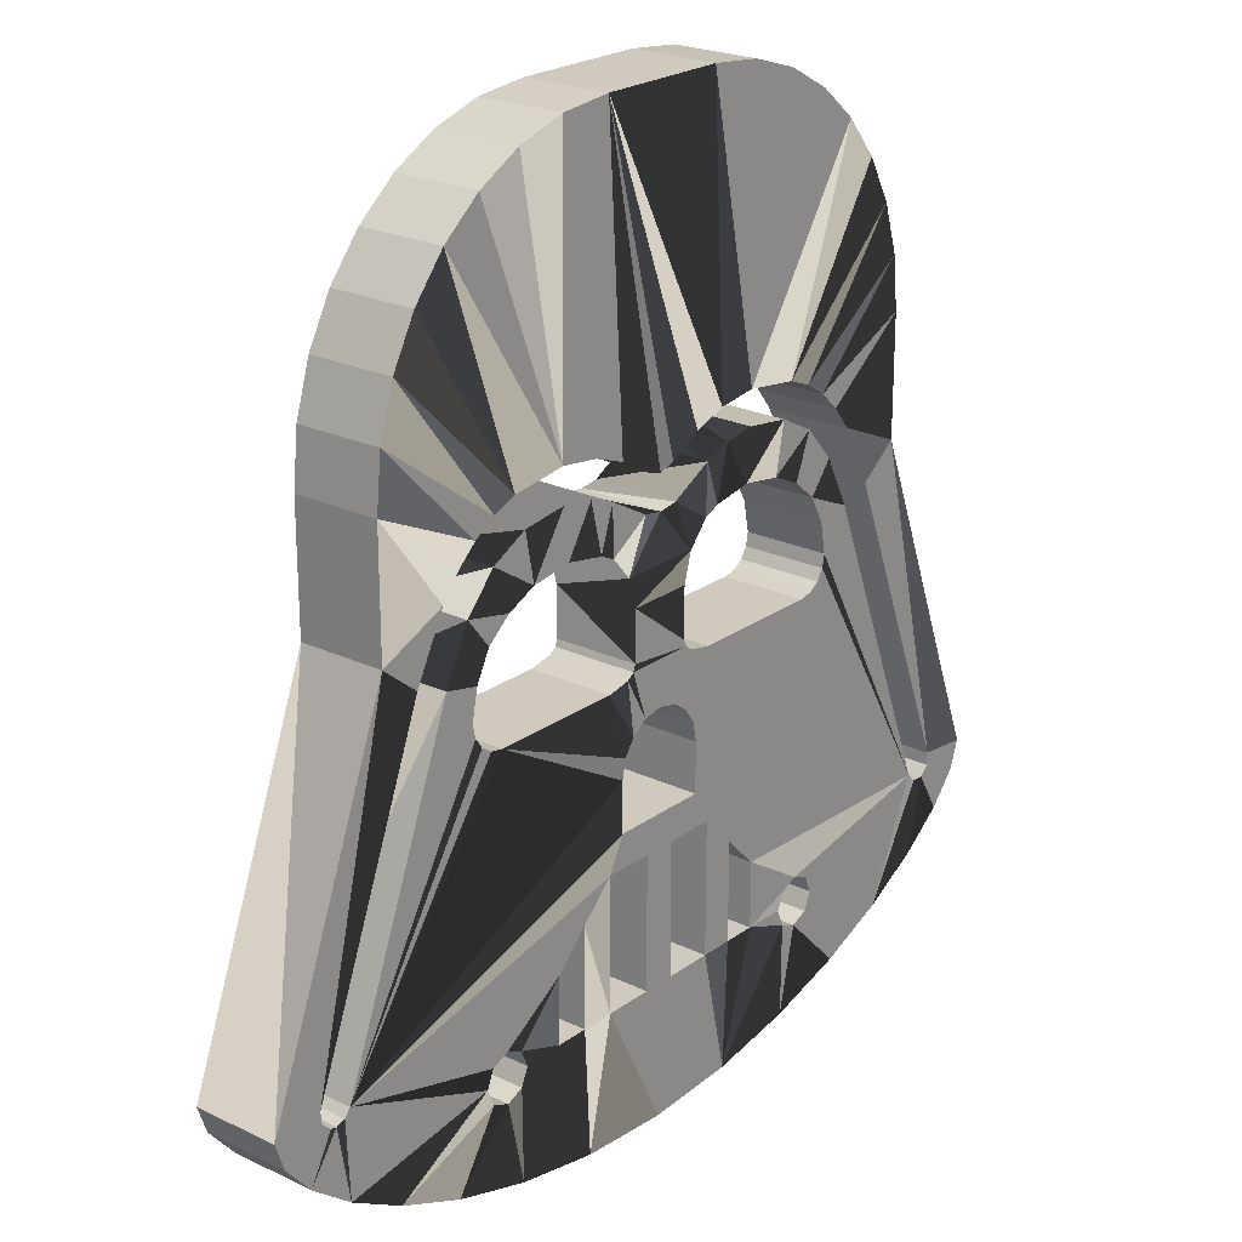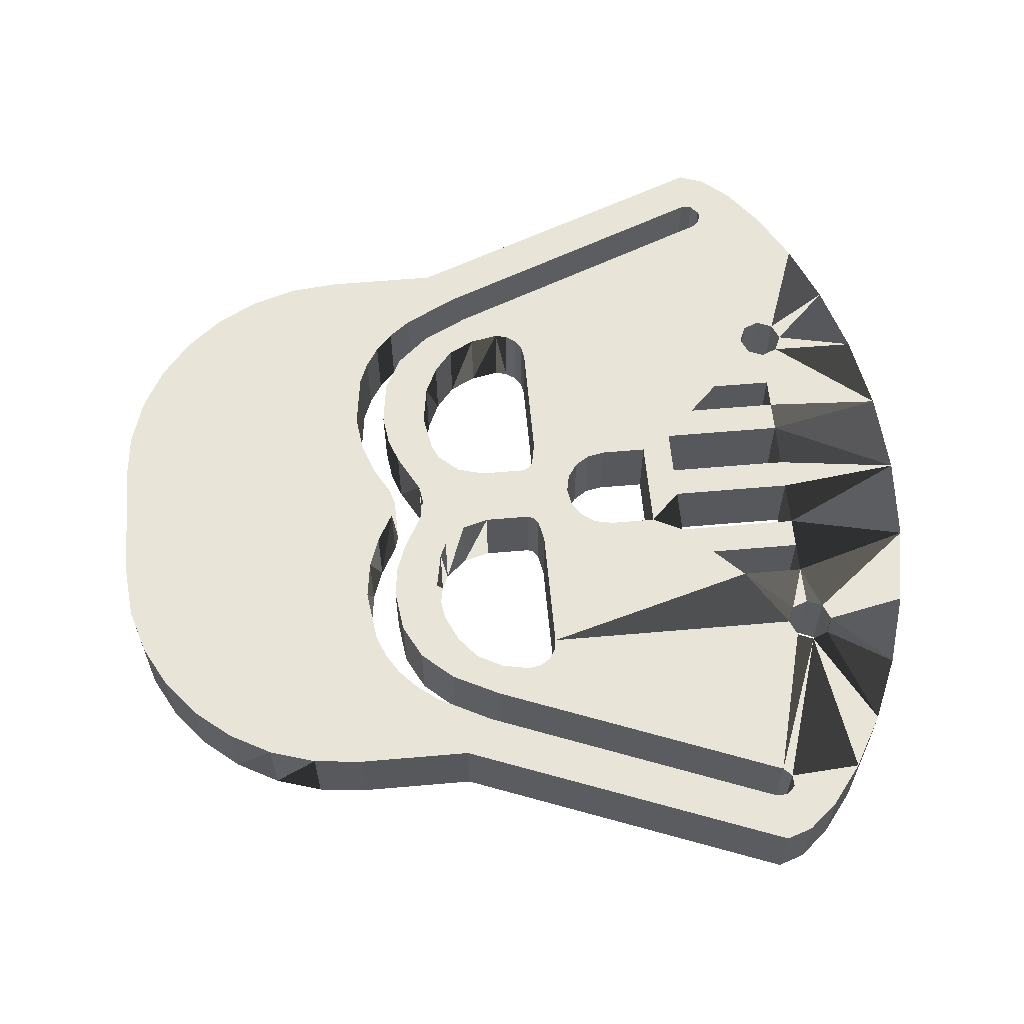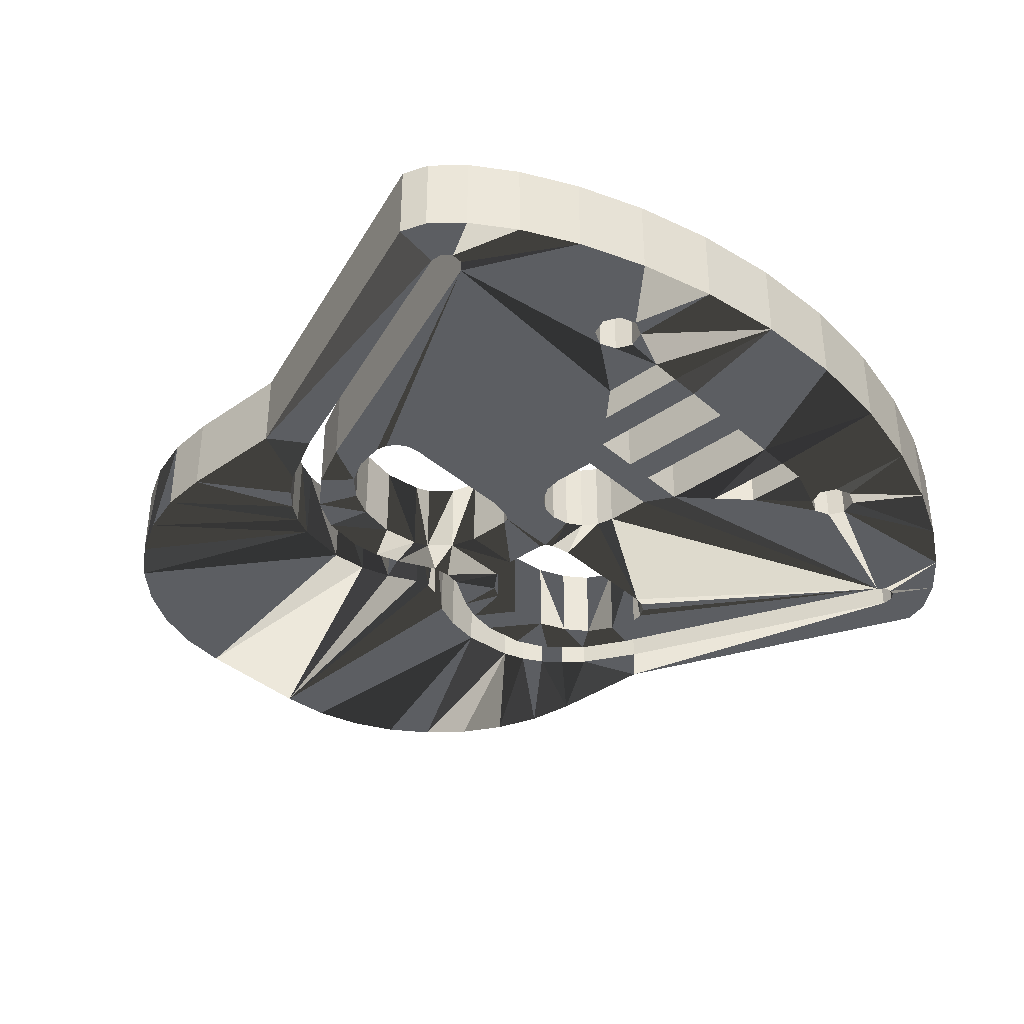
<metadata>
{"format":"obj","ext":"obj","renderer":"f3d","projection":"perspective","resolution":1024,"background":"white","views":[{"elev":22.8,"azim":129.2,"up":"+Y"},{"elev":60.4,"azim":-95.1,"up":"+Z"},{"elev":-37.5,"azim":-48.0,"up":"+Z"}]}
</metadata>
<code>
g default
v -23.06 7.07 -1.05
v -22.29 8.002 -1.05
v -21.36 8.772 -1.05
v -20.3 9.354 -1.05
v -19.12 9.722 -1.05
v -17.85 9.85 -1.05
v -14.72 9.85 -1.05
v -13.45 9.722 -1.05
v -12.27 9.354 -1.05
v -11.21 8.772 -1.05
v -10.28 8.002 -1.05
v -9.512 7.07 -1.05
v -6.489 -7.601 -1.05
v -6.459 -7.31 -1.05
v -6.703 -7.799 -1.05
v -6.85 -7.824 -1.05
v -10.47 1.98 -1.05
v -10.47 1.98 0.95
v -10.93 2.413 0.95
v -10.93 2.413 -1.05
v -7.07 -7.756 -1.05
v -6.148 -8.83 -1.05
v -10.69 0.9568 -1.05
v -10.69 0.9568 0.95
v -7.217 -7.579 -1.05
v -11.41 1.768 -1.05
v -11.41 1.768 0.95
v -5.286 -7.433 -1.05
v -5.509 -8.084 -1.05
v -7.161 -9.613 -1.05
v -14.34 3.026 -1.05
v -15.12 2.746 -1.05
v -9.319 0.0228 -1.05
v -9.319 0.0228 0.95
v -11.45 2.742 -1.05
v -12.03 2.973 -1.05
v -10.08 -0.2462 -1.05
v -10.08 -0.2462 0.95
v -13.38 3.152 -1.05
v -8.439 3.568 -1.05
v -8.932 6.004 -1.05
v -8.567 4.828 -1.05
v -10.9 -0.4262 -1.05
v -10.76 -1.15 -1.05
v -10.76 -1.15 0.95
v -10.9 -0.4262 0.95
v -11.25 0.2428 -1.05
v -11.25 0.2428 0.95
v -8.439 0.7318 -1.05
v -10.05 1.441 -1.05
v -10.84 -1.458 -1.05
v -10.84 -1.458 0.95
v -15.5 -1.541 0.95
v -15.5 -1.541 -1.05
v -11.82 0.7198 0.95
v -11.82 0.7198 -1.05
v -12.53 1.048 0.95
v -12.53 1.048 -1.05
v -13.52 1.197 0.95
v -13.52 1.197 -1.05
v -14.48 1.026 0.95
v -14.48 1.026 -1.05
v -14.84 0.8548 0.95
v -14.84 0.8548 -1.05
v -12.3 2.226 0.95
v -12.3 2.226 -1.05
v -13.4 2.37 -1.05
v -13.4 2.37 0.95
v -15.31 0.3168 0.95
v -15.31 0.3168 -1.05
v -14.18 2.263 -1.05
v -14.18 2.263 0.95
v -14.82 2.028 -1.05
v -14.82 2.028 0.95
v -15.5 -0.3682 0.95
v -15.5 -0.3682 -1.05
v -15.81 1.479 -1.05
v -15.81 1.479 0.95
v -23.64 6.004 -1.05
v -23.64 6.004 0.95
v -24.01 4.828 -1.05
v -24.01 4.828 0.95
v -17.41 2.746 -1.05
v -17.41 2.746 0.95
v -18.2 3.026 -1.05
v -18.2 3.026 0.95
v -19.15 3.152 -1.05
v -19.15 3.152 0.95
v -20.48 2.973 -1.05
v -20.48 2.973 0.95
v -21.06 2.742 -1.05
v -21.06 2.742 0.95
v -16.27 1.411 -1.05
v -16.27 1.411 0.95
v -16.26 2.211 -1.05
v -16.26 2.211 0.95
v -16.65 2.321 0.95
v -16.65 2.321 -1.05
v -15.87 2.321 -1.05
v -16.73 1.479 -1.05
v -15.87 2.321 0.95
v -17.7 0.8548 -1.05
v -16.73 1.479 0.95
v -18.07 1.026 -1.05
v -19.02 1.197 -1.05
v -17.74 2.028 -1.05
v -17.74 2.028 0.95
v -18.38 2.263 -1.05
v -18.38 2.263 0.95
v -19.15 2.37 -1.05
v -17.04 -0.3682 -1.05
v -17.24 0.3168 -1.05
v -19.15 2.37 0.95
v -17.04 -1.541 -1.05
v -17.7 0.8548 0.95
v -18.07 1.026 0.95
v -20.02 1.048 -1.05
v -19.02 1.197 0.95
v -20.73 0.7198 -1.05
v -21.58 2.413 -1.05
v -22.05 1.98 -1.05
v -17.04 -0.3682 0.95
v -17.24 0.3168 0.95
v -22.47 1.441 -1.05
v -15.89 -8.997 0.95
v -16.68 -8.997 0.95
v -17.85 -8.997 0.95
v -18.63 -8.997 0.95
v -19.41 -8.997 0.95
v -21.86 0.9468 -1.05
v -21.14 1.765 -1.05
v -19.41 -7.433 0.95
v -18.63 -6.65 0.95
v -20.25 2.226 -1.05
v -21.3 0.2428 -1.05
v -21.64 -0.4072 -1.05
v -21.79 -1.15 -1.05
v -17.85 -5.868 0.95
v -16.68 -5.868 0.95
v -15.89 -5.868 0.95
v -21 -9.608 0.95
v -21.42 -9.434 0.95
v -22.47 -0.2702 -1.05
v -21.73 -1.458 -1.05
v -21.59 -9.021 0.95
v -21.42 -8.609 0.95
v -21 -8.435 0.95
v -23.2 0.0228 -1.05
v -20.42 -9.021 0.95
v -20.59 -9.434 0.95
v -15.28 -1.819 -1.05
v -14.72 -1.932 -1.05
v -20.59 -8.609 0.95
v -15.44 -1.695 -1.05
v -11.57 -1.932 -1.05
v -20.42 -9.021 -1.05
v -11.01 -1.706 -1.05
v -20.59 -8.609 -1.05
v -11.26 -1.872 -1.05
v -21 -8.435 -1.05
v -15.11 -3.912 -1.05
v -15.2 -3.461 -1.05
v -15.45 -3.087 -1.05
v -15.82 -2.833 -1.05
v -16.29 -12.15 -1.05
v -18.51 -12.01 -1.05
v -20.57 -11.63 -1.05
v -22.44 -11.07 -1.05
v -15.11 -5.086 -1.05
v -8.503 -10.38 -1.05
v -10.13 -11.07 -1.05
v -12 -11.63 -1.05
v -14.07 -12.01 -1.05
v -24.13 0.7318 -1.05
v -24.13 3.568 -1.05
v -11.98 -9.434 -1.05
v -11.57 -9.608 -1.05
v -25.33 -7.604 -1.05
v -12.15 -9.021 -1.05
v -11.57 -8.435 -1.05
v -11.98 -8.609 -1.05
v -26.06 -7.31 -1.05
v -13.91 -8.997 -1.05
v -13.13 -8.997 -1.05
v -25.54 -7.814 -1.05
v -25.84 -7.824 -1.05
v -25.41 -9.613 -1.05
v -26.05 -7.613 -1.05
v -14.72 -8.997 -1.05
v -24.07 -10.38 -1.05
v -17.04 -1.541 0.95
v -11.15 -9.434 -1.05
v -10.98 -9.021 -1.05
v -12 -11.63 0.95
v -10.13 -11.07 0.95
v -8.503 -10.38 0.95
v -11.15 -8.609 -1.05
v -13.13 -7.433 -1.05
v -22.44 -11.07 0.95
v -20.57 -11.63 0.95
v -18.51 -12.01 0.95
v -16.29 -12.15 0.95
v -14.07 -12.01 0.95
v -24.13 3.568 0.95
v -24.13 0.7318 0.95
v -13.91 -6.65 -1.05
v -25.33 -7.604 0.95
v -14.72 -5.868 -1.05
v -26.06 -7.31 0.95
v -16.29 -2.739 -1.05
v -25.54 -7.814 0.95
v -17.46 -5.086 -1.05
v -25.84 -7.824 0.95
v -16.74 -2.829 -1.05
v -26.05 -7.613 0.95
v -25.41 -9.613 0.95
v -24.07 -10.38 0.95
v -17.11 -3.078 -1.05
v -27.29 -7.433 0.95
v -27.06 -8.084 0.95
v -26.42 -8.83 0.95
v -17.36 -3.451 -1.05
v -19.12 9.722 0.95
v -17.85 9.85 0.95
v -17.1 -1.695 -1.05
v -20.3 9.354 0.95
v -17.27 -1.819 -1.05
v -21.36 8.772 0.95
v -17.46 -3.912 -1.05
v -22.29 8.002 0.95
v -17.83 -1.932 -1.05
v -23.06 7.07 0.95
v -21.31 -1.872 -1.05
v -21 -1.932 -1.05
v -21.56 -1.706 -1.05
v -11.21 8.772 0.95
v -12.27 9.354 0.95
v -13.45 9.722 0.95
v -14.72 9.85 0.95
v -9.512 7.07 0.95
v -16.29 -2.739 0.95
v -16.74 -2.829 0.95
v -10.28 8.002 0.95
v -17.11 -3.078 0.95
v -17.36 -3.451 0.95
v -6.148 -8.83 0.95
v -17.46 -3.912 0.95
v -5.509 -8.084 0.95
v -17.1 -1.695 0.95
v -5.286 -7.433 0.95
v -6.489 -7.601 0.95
v -6.459 -7.31 0.95
v -17.27 -1.819 0.95
v -6.703 -7.799 0.95
v -6.85 -7.824 0.95
v -17.46 -5.086 0.95
v -7.07 -7.756 0.95
v -17.83 -1.932 0.95
v -20.02 1.048 0.95
v -20.73 0.7198 0.95
v -21.31 -1.872 0.95
v -21 -1.932 0.95
v -22.05 1.98 0.95
v -21.58 2.413 0.95
v -21.56 -1.706 0.95
v -22.47 1.441 0.95
v -20.25 2.226 0.95
v -21.14 1.765 0.95
v -21.86 0.9468 0.95
v -21.64 -0.4072 0.95
v -21.3 0.2428 0.95
v -21.79 -1.15 0.95
v -18.63 -6.65 -1.05
v -18.63 -8.997 -1.05
v -17.85 -8.997 -1.05
v -17.85 -5.868 -1.05
v -22.47 -0.2702 0.95
v -16.68 -5.868 -1.05
v -16.68 -8.997 -1.05
v -21.73 -1.458 0.95
v -15.89 -8.997 -1.05
v -15.89 -5.868 -1.05
v -19.41 -8.997 -1.05
v -23.2 0.0228 0.95
v -19.41 -7.433 -1.05
v -14.72 -1.932 0.95
v -15.28 -1.819 0.95
v -15.44 -1.695 0.95
v -21 -9.608 -1.05
v -21.42 -9.434 -1.05
v -11.57 -1.932 0.95
v -21.59 -9.021 -1.05
v -11.01 -1.706 0.95
v -21.42 -8.609 -1.05
v -11.26 -1.872 0.95
v -15.2 -3.461 0.95
v -15.11 -3.912 0.95
v -15.45 -3.087 0.95
v -20.59 -9.434 -1.05
v -15.82 -2.833 0.95
v -15.11 -5.086 0.95
v -11.57 -9.608 0.95
v -11.98 -9.434 0.95
v -12.15 -9.021 0.95
v -11.98 -8.609 0.95
v -11.57 -8.435 0.95
v -13.13 -8.997 0.95
v -13.91 -8.997 0.95
v -14.72 -8.997 0.95
v -10.98 -9.021 0.95
v -11.15 -9.434 0.95
v -11.15 -8.609 0.95
v -13.13 -7.433 0.95
v -13.91 -6.65 0.95
v -14.72 -5.868 0.95
v -26.42 -8.83 -1.05
v -27.06 -8.084 -1.05
v -27.29 -7.433 -1.05
v -7.217 -7.579 0.95
v -7.161 -9.613 0.95
v -14.34 3.026 0.95
v -15.12 2.746 0.95
v -11.45 2.742 0.95
v -12.03 2.973 0.95
v -13.38 3.152 0.95
v -8.439 3.568 0.95
v -8.932 6.004 0.95
v -8.567 4.828 0.95
v -8.439 0.7318 0.95
v -10.05 1.441 0.95
g darth_vader:Mesh
f 6 87 5
f 4 5 87
f 3 4 87
f 2 3 87
f 7 85 6
f 8 39 7
f 9 39 8
f 10 39 9
f 11 39 10
f 14 28 13
f 15 13 22
f 17 18 19
f 17 19 20
f 16 15 22
f 22 30 16
f 21 16 30
f 30 193 21
f 26 27 24
f 26 24 23
f 22 13 29
f 29 13 28
f 329 250 28
f 36 41 35
f 38 319 37
f 39 11 36
f 43 44 45
f 43 45 46
f 40 20 42
f 41 42 35
f 12 41 36
f 31 7 39
f 32 7 31
f 87 6 85
f 12 36 11
f 47 43 46
f 47 46 48
f 40 49 50
f 37 23 38
f 24 38 23
f 45 44 51
f 45 51 52
f 17 40 50
f 47 56 23
f 20 40 17
f 35 42 20
f 56 55 57
f 56 57 58
f 33 50 49
f 28 14 49
f 33 49 14
f 58 57 59
f 58 59 60
f 60 59 61
f 60 61 62
f 65 27 66
f 26 66 27
f 43 47 37
f 23 37 47
f 62 61 63
f 62 63 64
f 37 44 43
f 37 25 44
f 65 66 67
f 65 67 68
f 51 44 25
f 64 63 69
f 64 69 70
f 66 26 58
f 72 68 71
f 67 71 68
f 60 67 58
f 71 73 74
f 71 74 72
f 73 71 62
f 56 58 26
f 23 56 26
f 66 58 67
f 64 73 62
f 75 53 54
f 75 54 76
f 70 69 75
f 70 75 76
f 67 60 71
f 60 62 71
f 73 77 78
f 73 78 74
f 1 79 80
f 79 81 82
f 79 82 80
f 73 64 77
f 77 64 70
f 97 84 83
f 85 7 83
f 83 7 98
f 83 84 86
f 83 86 85
f 85 86 88
f 85 88 87
f 87 88 90
f 87 90 89
f 91 79 89
f 1 2 89
f 89 90 92
f 89 92 91
f 87 89 2
f 81 79 91
f 1 89 79
f 94 78 93
f 77 93 78
f 70 93 77
f 95 96 97
f 95 97 98
f 32 99 7
f 98 7 95
f 99 95 7
f 97 83 98
f 101 99 32
f 101 96 95
f 101 95 99
f 94 93 100
f 94 100 103
f 106 100 102
f 104 106 102
f 103 100 106
f 105 108 104
f 112 102 100
f 100 93 112
f 93 70 112
f 103 106 107
f 106 108 109
f 106 109 107
f 110 108 105
f 106 104 108
f 108 110 113
f 108 113 109
f 70 76 112
f 123 115 102
f 102 115 116
f 102 116 104
f 111 112 76
f 114 111 76
f 117 134 105
f 104 116 118
f 104 118 105
f 119 131 117
f 112 111 122
f 112 122 123
f 102 112 123
f 175 81 120
f 175 120 121
f 121 124 175
f 127 128 201
f 128 129 201
f 110 105 134
f 131 134 117
f 130 131 119
f 133 262 132
f 137 143 136
f 139 256 138
f 140 256 139
f 135 136 143
f 143 130 135
f 119 135 130
f 144 178 137
f 145 217 142
f 146 207 145
f 211 216 145
f 200 201 150
f 141 200 150
f 153 149 129
f 149 150 129
f 153 132 147
f 129 132 153
f 132 262 147
f 154 225 54
f 152 163 151
f 154 151 164
f 25 157 51
f 158 283 156
f 178 285 160
f 164 151 163
f 163 152 162
f 155 162 152
f 169 161 25
f 162 155 161
f 25 161 155
f 25 155 159
f 159 157 25
f 168 289 167
f 167 299 166
f 166 299 283
f 283 274 166
f 274 275 166
f 184 176 173
f 171 172 177
f 183 184 173
f 165 189 173
f 25 208 169
f 91 120 81
f 124 174 175
f 124 148 174
f 182 318 174
f 172 173 176
f 178 190 185
f 198 181 184
f 180 181 198
f 181 179 184
f 176 184 179
f 187 316 186
f 186 185 187
f 187 185 190
f 183 173 189
f 208 206 189
f 206 183 189
f 177 172 176
f 170 171 192
f 193 170 192
f 177 192 171
f 197 25 193
f 30 170 193
f 196 311 195
f 194 195 302
f 126 127 202
f 309 203 308
f 129 150 201
f 141 142 199
f 217 199 142
f 199 200 141
f 201 202 127
f 309 125 202
f 203 309 202
f 194 303 203
f 198 25 180
f 197 180 25
f 206 25 198
f 25 21 193
f 208 25 206
f 211 145 207
f 262 261 147
f 221 216 213
f 214 225 210
f 215 221 213
f 211 213 216
f 217 145 216
f 164 210 154
f 76 54 114
f 210 225 154
f 221 215 220
f 219 220 215
f 219 215 209
f 218 227 214
f 6 5 223
f 6 223 224
f 114 54 225
f 5 4 226
f 5 226 223
f 225 214 227
f 4 3 228
f 4 228 226
f 222 231 218
f 227 218 231
f 229 212 178
f 3 2 230
f 3 230 228
f 2 1 232
f 2 232 230
f 178 234 229
f 208 282 169
f 1 80 232
f 236 10 9
f 236 9 237
f 9 8 238
f 9 238 237
f 143 137 178
f 178 144 235
f 233 178 235
f 8 7 239
f 8 239 238
f 210 241 242
f 210 242 214
f 11 243 240
f 11 240 12
f 214 242 244
f 214 244 218
f 11 10 236
f 11 236 243
f 218 244 245
f 218 245 222
f 222 245 247
f 222 247 229
f 246 22 29
f 246 29 248
f 29 28 250
f 29 250 248
f 114 225 249
f 14 13 251
f 14 251 252
f 249 225 227
f 249 227 253
f 251 13 15
f 251 15 254
f 253 227 231
f 253 231 258
f 254 15 16
f 254 16 255
f 229 247 256
f 229 256 212
f 255 16 21
f 255 21 257
f 122 191 53
f 234 233 261
f 234 261 262
f 261 233 235
f 261 235 265
f 265 235 144
f 204 205 266
f 263 204 266
f 143 178 277
f 264 204 263
f 80 82 92
f 262 258 234
f 231 234 258
f 269 260 268
f 260 259 268
f 267 268 259
f 259 118 267
f 178 207 277
f 148 209 182
f 273 274 128
f 273 128 133
f 269 277 271
f 260 269 271
f 138 127 275
f 138 275 276
f 278 279 126
f 278 126 139
f 270 277 272
f 270 271 277
f 266 205 284
f 140 125 281
f 140 281 282
f 280 272 207
f 277 207 272
f 128 274 283
f 128 283 129
f 126 279 275
f 126 275 127
f 189 281 125
f 219 209 205
f 273 133 132
f 273 132 285
f 285 132 129
f 285 129 283
f 278 139 138
f 278 138 276
f 140 282 208
f 289 290 142
f 289 142 141
f 298 296 286
f 286 287 298
f 145 142 290
f 145 290 292
f 147 146 294
f 147 294 160
f 295 319 293
f 294 146 145
f 294 145 292
f 156 299 150
f 156 150 149
f 150 299 289
f 150 289 141
f 298 287 300
f 158 156 149
f 158 149 153
f 158 153 147
f 158 147 160
f 295 291 319
f 301 319 297
f 297 319 291
f 296 297 291
f 291 286 296
f 203 173 172
f 203 172 194
f 140 315 301
f 140 301 256
f 203 202 165
f 203 165 173
f 168 199 217
f 168 217 190
f 166 201 200
f 166 200 167
f 194 302 303
f 304 307 303
f 307 203 303
f 200 199 168
f 200 168 167
f 165 202 201
f 165 201 166
f 171 195 194
f 171 194 172
f 196 170 30
f 305 307 304
f 308 203 307
f 196 195 171
f 196 171 170
f 125 126 202
f 217 216 187
f 217 187 190
f 308 314 309
f 81 175 204
f 81 204 82
f 175 174 205
f 175 205 204
f 196 310 311
f 302 195 311
f 205 174 219
f 306 313 305
f 207 178 185
f 207 185 211
f 307 305 313
f 312 319 306
f 312 310 319
f 196 320 310
f 211 185 186
f 211 186 213
f 309 314 315
f 215 213 186
f 215 186 188
f 216 221 187
f 314 313 319
f 313 306 319
f 315 314 319
f 301 315 319
f 182 209 215
f 182 215 188
f 287 288 300
f 221 316 187
f 220 317 316
f 220 316 221
f 174 318 219
f 219 318 317
f 219 317 220
f 241 288 249
f 300 288 241
f 288 53 249
f 242 241 249
f 178 233 234
f 231 222 234
f 222 229 234
f 174 148 182
f 249 253 242
f 244 242 253
f 274 273 275
f 276 275 273
f 245 244 258
f 253 258 244
f 282 281 279
f 282 279 278
f 247 262 256
f 256 262 138
f 247 245 262
f 258 262 245
f 165 166 275
f 279 165 275
f 281 165 279
f 189 165 281
f 158 160 285
f 285 283 158
f 265 280 207
f 278 276 212
f 178 212 276
f 273 178 276
f 273 285 178
f 282 278 212
f 212 169 282
f 133 138 262
f 207 146 261
f 265 207 261
f 146 147 261
f 168 190 290
f 289 168 290
f 284 205 209
f 133 128 127
f 133 127 138
f 178 160 294
f 292 178 294
f 290 190 292
f 178 292 190
f 139 126 125
f 139 125 140
f 156 283 299
f 182 188 318
f 317 318 188
f 188 186 316
f 317 188 316
f 319 257 21
f 319 21 25
f 239 7 6
f 239 6 224
f 30 22 246
f 226 88 223
f 228 88 226
f 232 90 230
f 80 90 232
f 236 237 325
f 223 88 224
f 237 238 325
f 239 325 238
f 224 321 239
f 30 320 196
f 246 320 30
f 255 246 254
f 251 254 246
f 321 322 32
f 321 32 31
f 257 320 255
f 101 32 322
f 319 310 257
f 35 20 323
f 19 323 20
f 35 323 324
f 35 324 36
f 250 252 251
f 246 248 251
f 250 251 248
f 36 324 325
f 36 325 39
f 246 255 320
f 257 310 320
f 321 224 322
f 101 224 96
f 322 224 101
f 39 325 321
f 39 321 31
f 41 327 328
f 41 328 42
f 240 327 41
f 240 41 12
f 328 327 323
f 323 19 328
f 328 326 40
f 328 40 42
f 56 47 55
f 48 55 47
f 86 224 88
f 325 239 321
f 243 236 325
f 324 323 327
f 327 240 324
f 240 243 324
f 325 324 243
f 40 326 49
f 329 49 326
f 49 329 28
f 50 33 34
f 50 34 330
f 326 330 329
f 17 50 330
f 17 330 18
f 18 330 326
f 34 329 330
f 299 167 289
f 48 24 55
f 24 27 55
f 122 111 114
f 122 114 191
f 326 328 19
f 19 18 326
f 191 114 249
f 118 259 117
f 118 117 105
f 117 259 260
f 117 260 119
f 34 252 329
f 250 329 252
f 264 263 121
f 264 121 120
f 121 263 266
f 121 266 124
f 46 38 48
f 48 38 24
f 38 46 45
f 52 319 45
f 120 91 264
f 92 264 91
f 293 319 52
f 38 45 319
f 268 131 130
f 268 130 269
f 267 113 134
f 110 134 113
f 134 131 268
f 134 268 267
f 55 27 57
f 271 270 136
f 271 136 135
f 27 65 57
f 65 68 57
f 59 57 68
f 136 270 272
f 136 272 137
f 68 72 59
f 61 59 72
f 260 271 135
f 260 135 119
f 72 74 61
f 63 61 74
f 74 78 63
f 143 269 130
f 137 272 280
f 137 280 144
f 143 277 269
f 148 124 284
f 266 284 124
f 69 63 78
f 78 94 69
f 69 123 75
f 53 75 122
f 191 249 53
f 144 280 265
f 97 224 84
f 84 224 86
f 148 284 209
f 88 230 90
f 34 33 252
f 14 252 33
f 25 37 319
f 90 80 92
f 228 230 88
f 264 92 82
f 204 264 82
f 152 151 287
f 152 287 286
f 287 151 154
f 287 154 288
f 96 224 97
f 154 54 288
f 53 288 54
f 155 152 286
f 155 286 291
f 94 103 123
f 94 123 69
f 51 157 293
f 51 293 52
f 115 123 103
f 293 157 159
f 293 159 295
f 295 159 155
f 295 155 291
f 116 115 107
f 103 107 115
f 162 161 297
f 162 297 296
f 163 162 296
f 163 296 298
f 113 267 118
f 109 113 118
f 118 116 109
f 109 116 107
f 122 75 123
f 163 298 300
f 163 300 164
f 297 161 169
f 297 169 301
f 301 169 256
f 177 176 303
f 177 303 302
f 304 303 176
f 304 176 179
f 306 305 181
f 306 181 180
f 181 305 304
f 181 304 179
f 184 183 308
f 184 308 307
f 198 184 307
f 314 308 183
f 314 183 206
f 125 309 189
f 208 189 309
f 193 192 311
f 193 311 310
f 311 192 177
f 311 177 302
f 197 193 310
f 197 310 312
f 197 312 306
f 197 306 180
f 198 307 313
f 206 198 313
f 206 313 314
f 208 309 315
f 140 208 315
f 300 241 210
f 300 210 164
f 169 212 256

</code>
